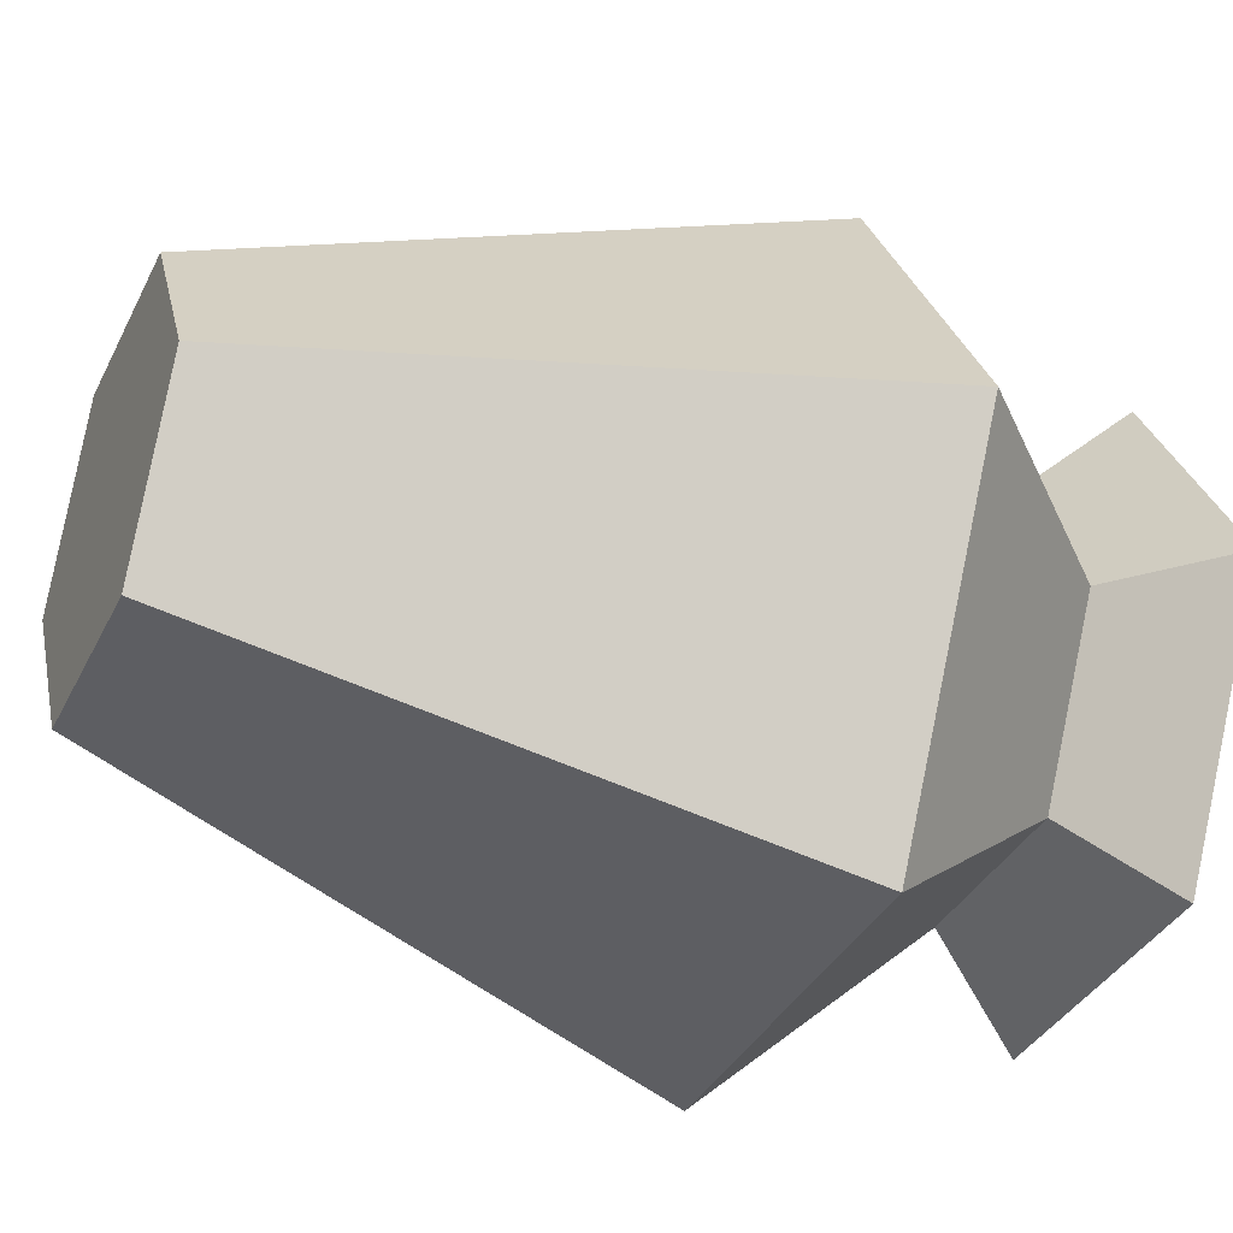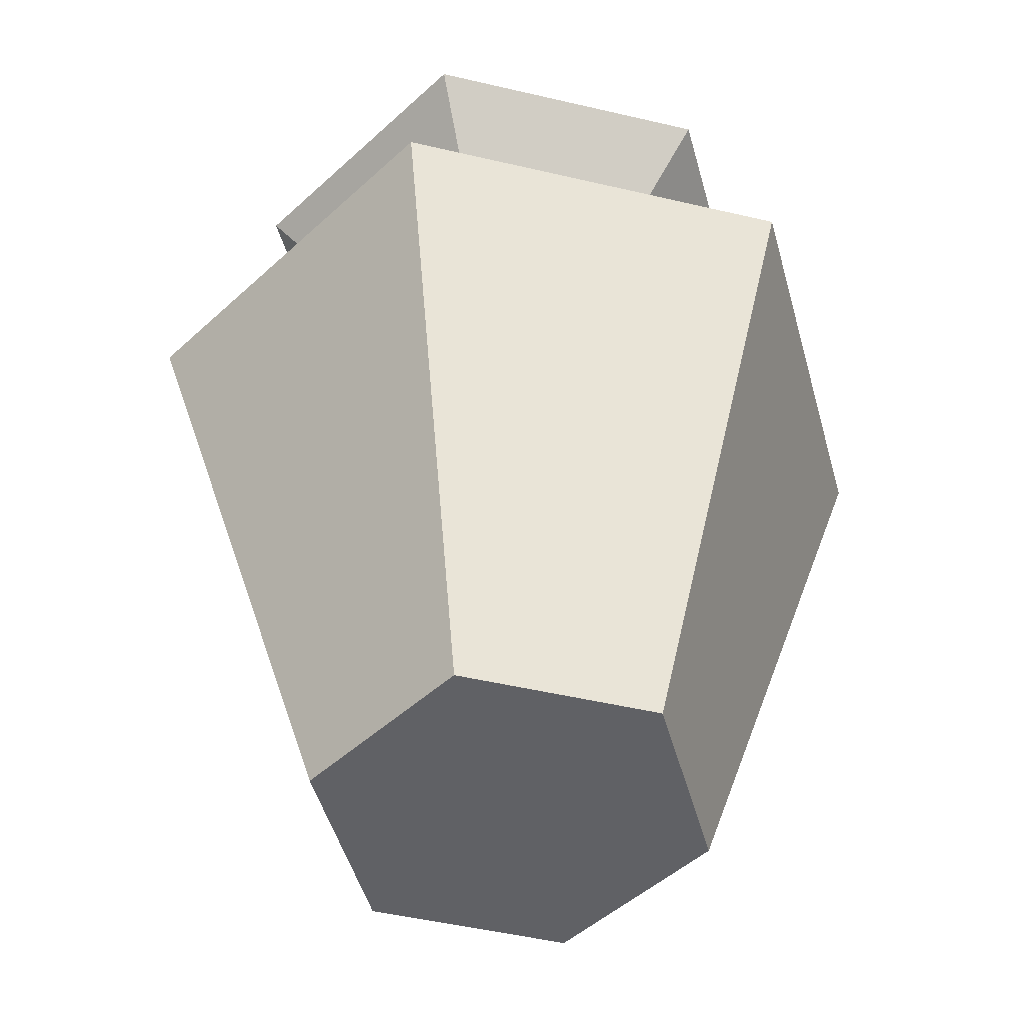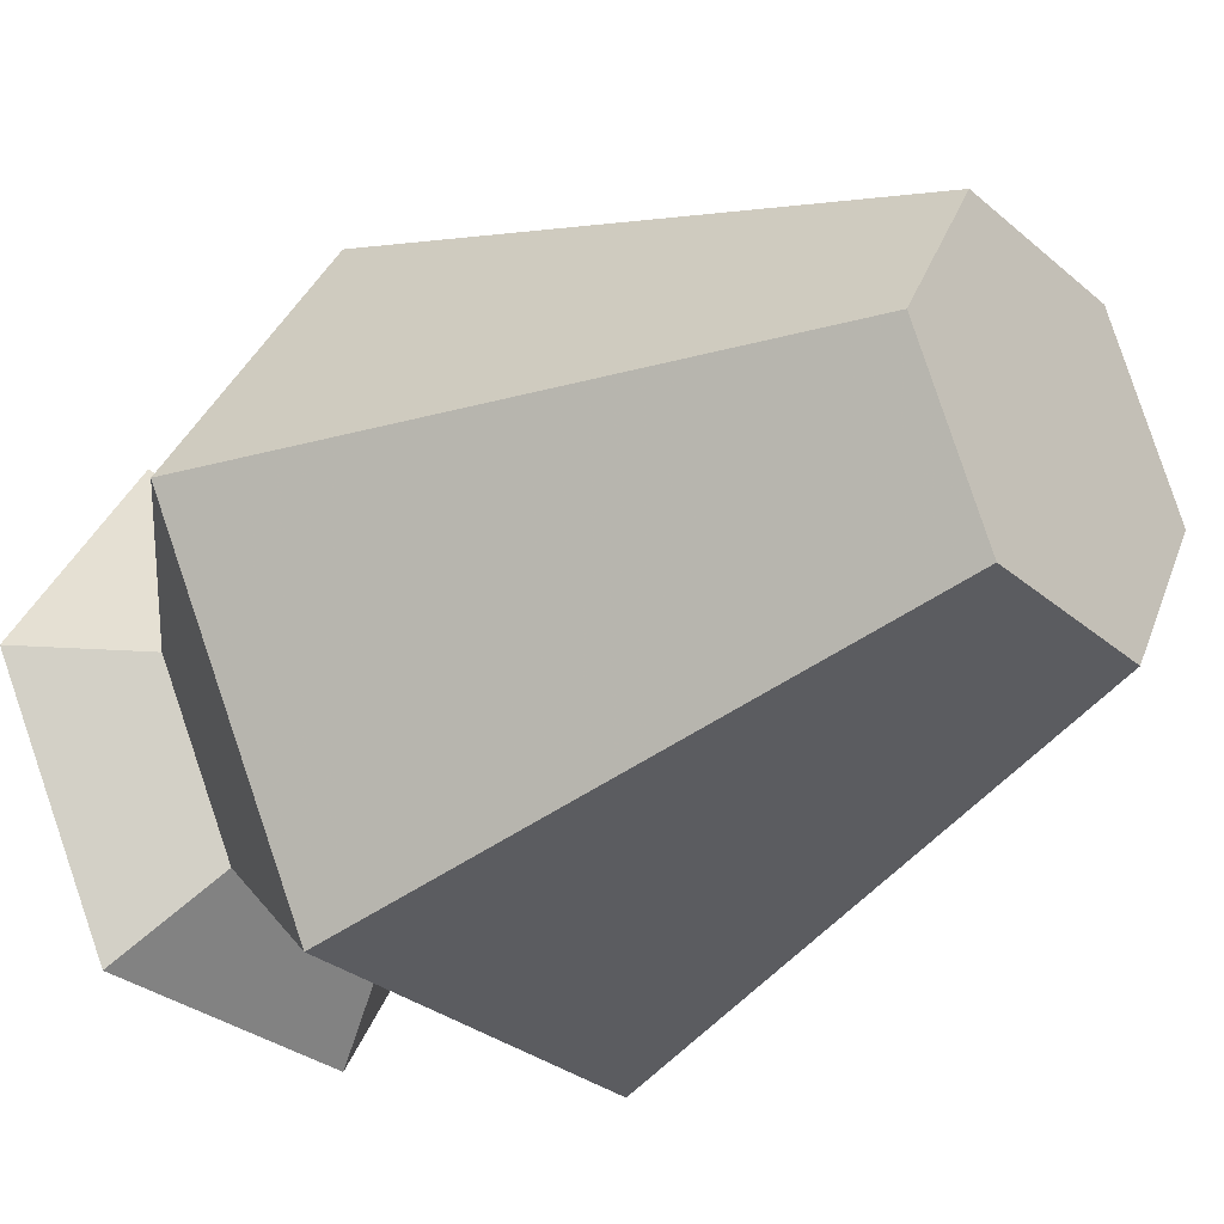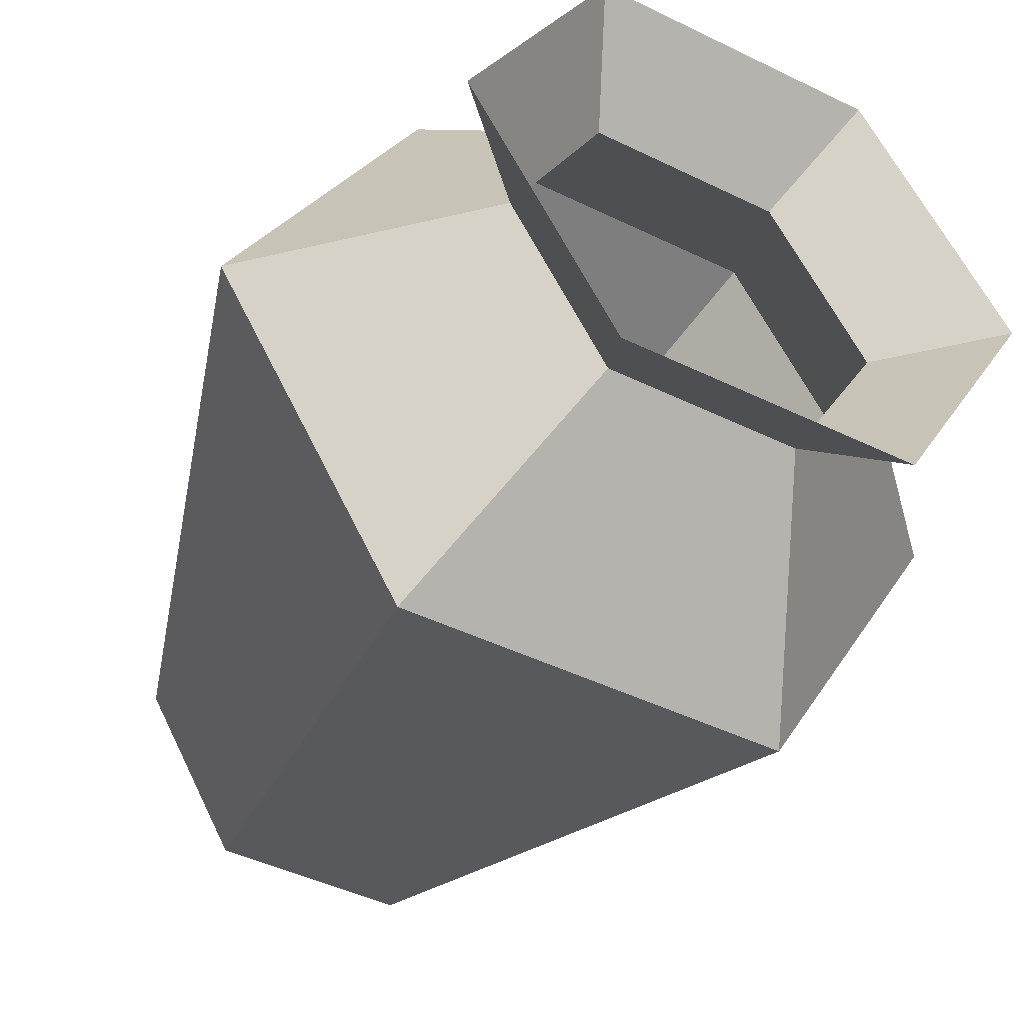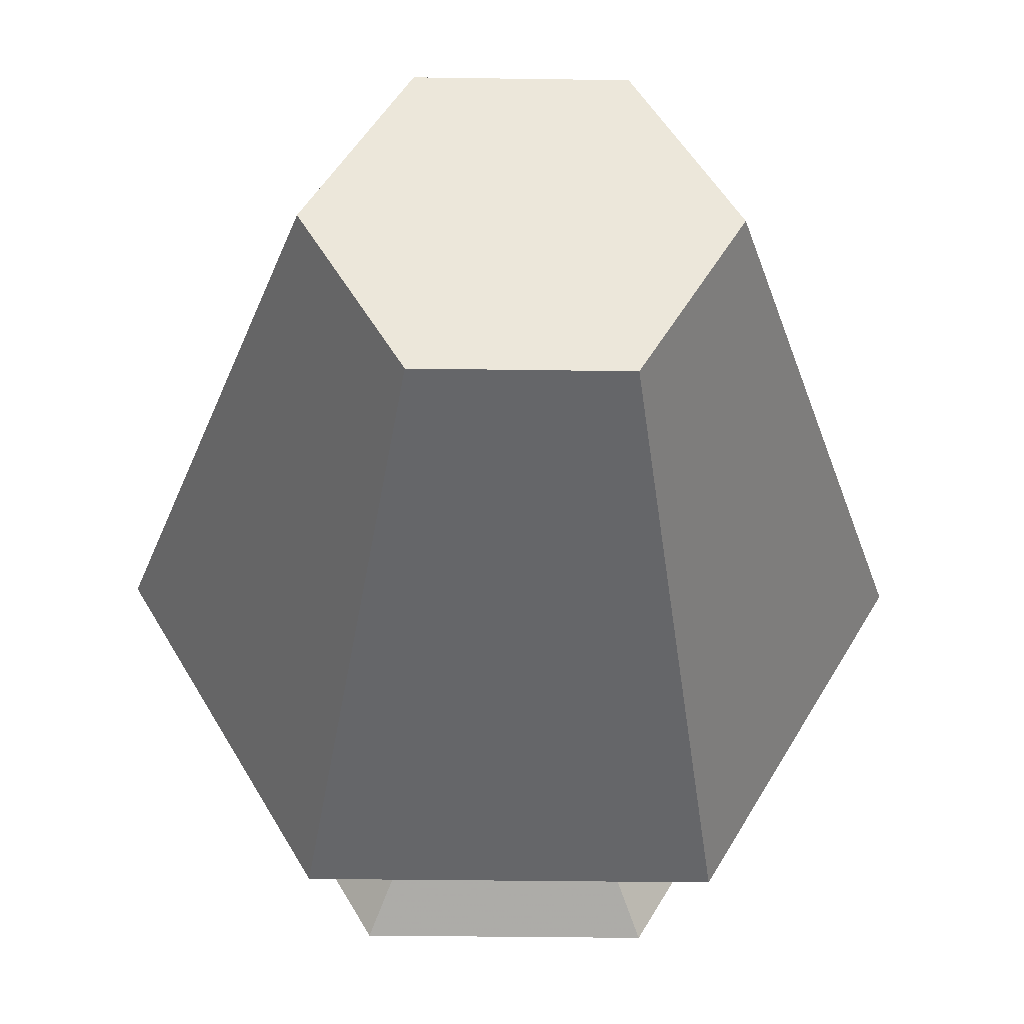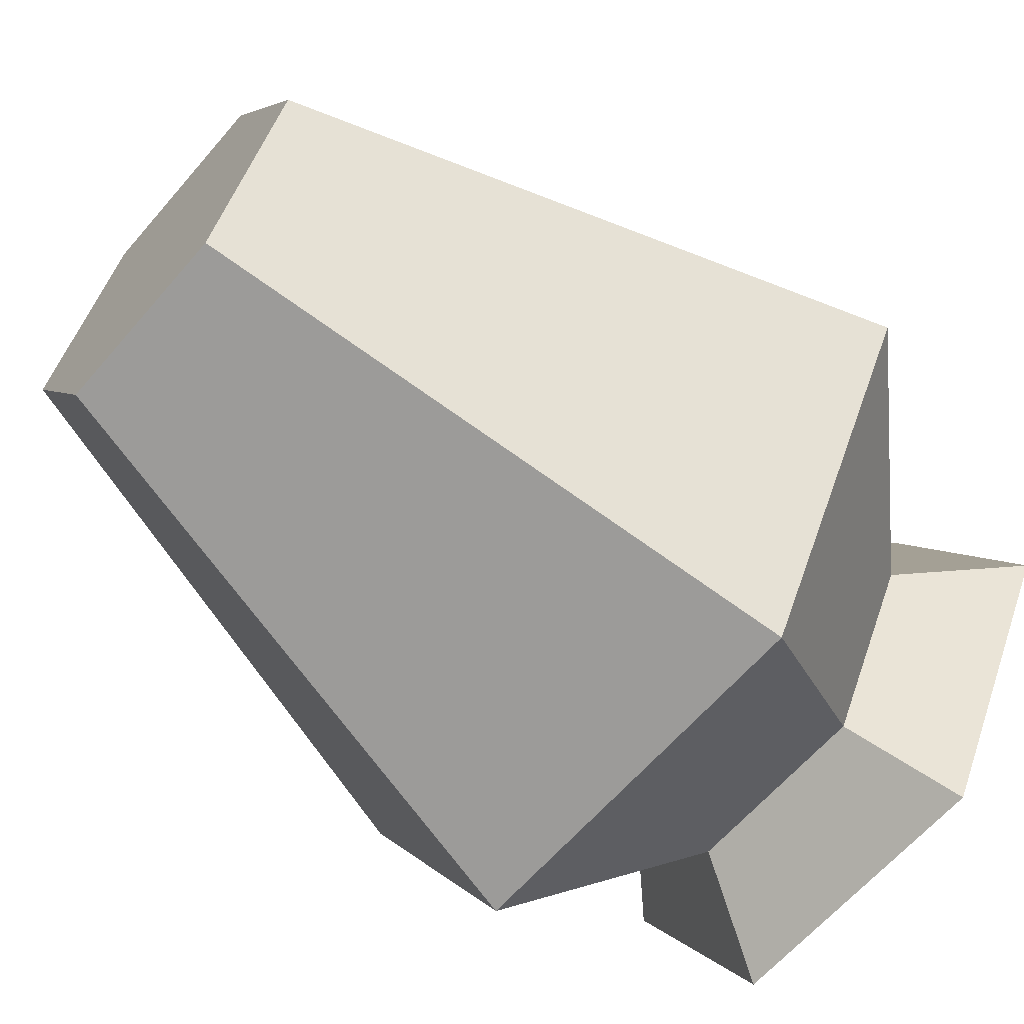
<metadata>
{"format":"obj","ext":"obj","renderer":"f3d","projection":"perspective","resolution":1024,"background":"white","views":[{"elev":-35.5,"azim":66.6,"up":"+Z"},{"elev":-49.0,"azim":-134.6,"up":"+Y"},{"elev":-30.6,"azim":-50.3,"up":"+Z"},{"elev":-45.0,"azim":150.5,"up":"+Z"},{"elev":-35.6,"azim":-1.1,"up":"+Z"},{"elev":-62.1,"azim":49.6,"up":"+Z"}]}
</metadata>
<code>
o vase
v	1	0	0	#1
v	0.5	0	0.866	#2
v	-0.5	0	0.866	#3
v	-1	0	0	#4
v	-0.5	0	-0.866	#5
v	0.5	0	-0.866	#6
v	2	3	0	#7
v	1	3	1.732	#8
v	-1	3	1.732	#9
v	-2	3	0	#10
v	-1	3	-1.732	#11
v	1	3	-1.732	#12
v	1	4	0	#1
v	0.5	4	0.866	#2
v	-0.5	4	0.866	#3
v	-1	4	0	#4
v	-0.5	4	-0.866	#5
v	0.5	4	-0.866	#6
v	1.5	4.5	0	#19
v	0.75	4.5	1.299	#20
v	-0.75	4.5	1.299	#21
v	-1.5	4.5	0	#22
v	-0.75	4.5	-1.299	#23
v	0.75	4.5	-1.299	#24
f 2 3 1
f 3 4 1
f 4 5 1
f 5 6 1
f 1 7 2
f 7 8 2
f 2 8 3
f 8 9 3
f 3 9 4
f 9 10 4
f 4 10 5
f 10 11 5
f 5 11 6
f 11 12 6
f 6 12 1
f 12 7 1
f 7 13 8
f 13 14 8
f 8 14 9
f 14 15 9
f 9 15 10
f 15 16 10
f 10 16 11
f 16 17 11
f 11 17 12
f 17 18 12
f 12 18 7
f 18 13 7
f 13 19 14
f 19 20 14
f 14 20 15
f 20 21 15
f 15 21 16
f 21 22 16
f 16 22 17
f 22 23 17
f 17 23 18
f 23 24 18
f 18 24 13
f 24 19 13

</code>
